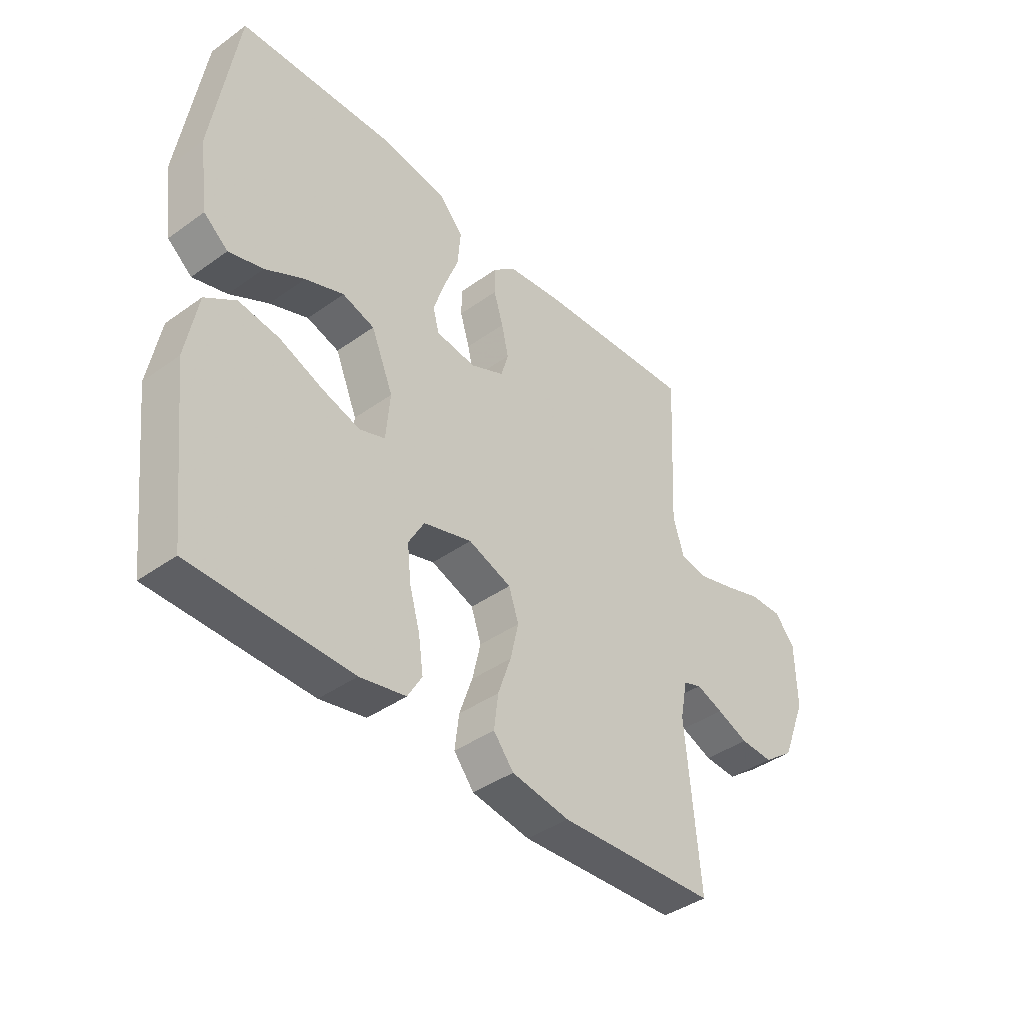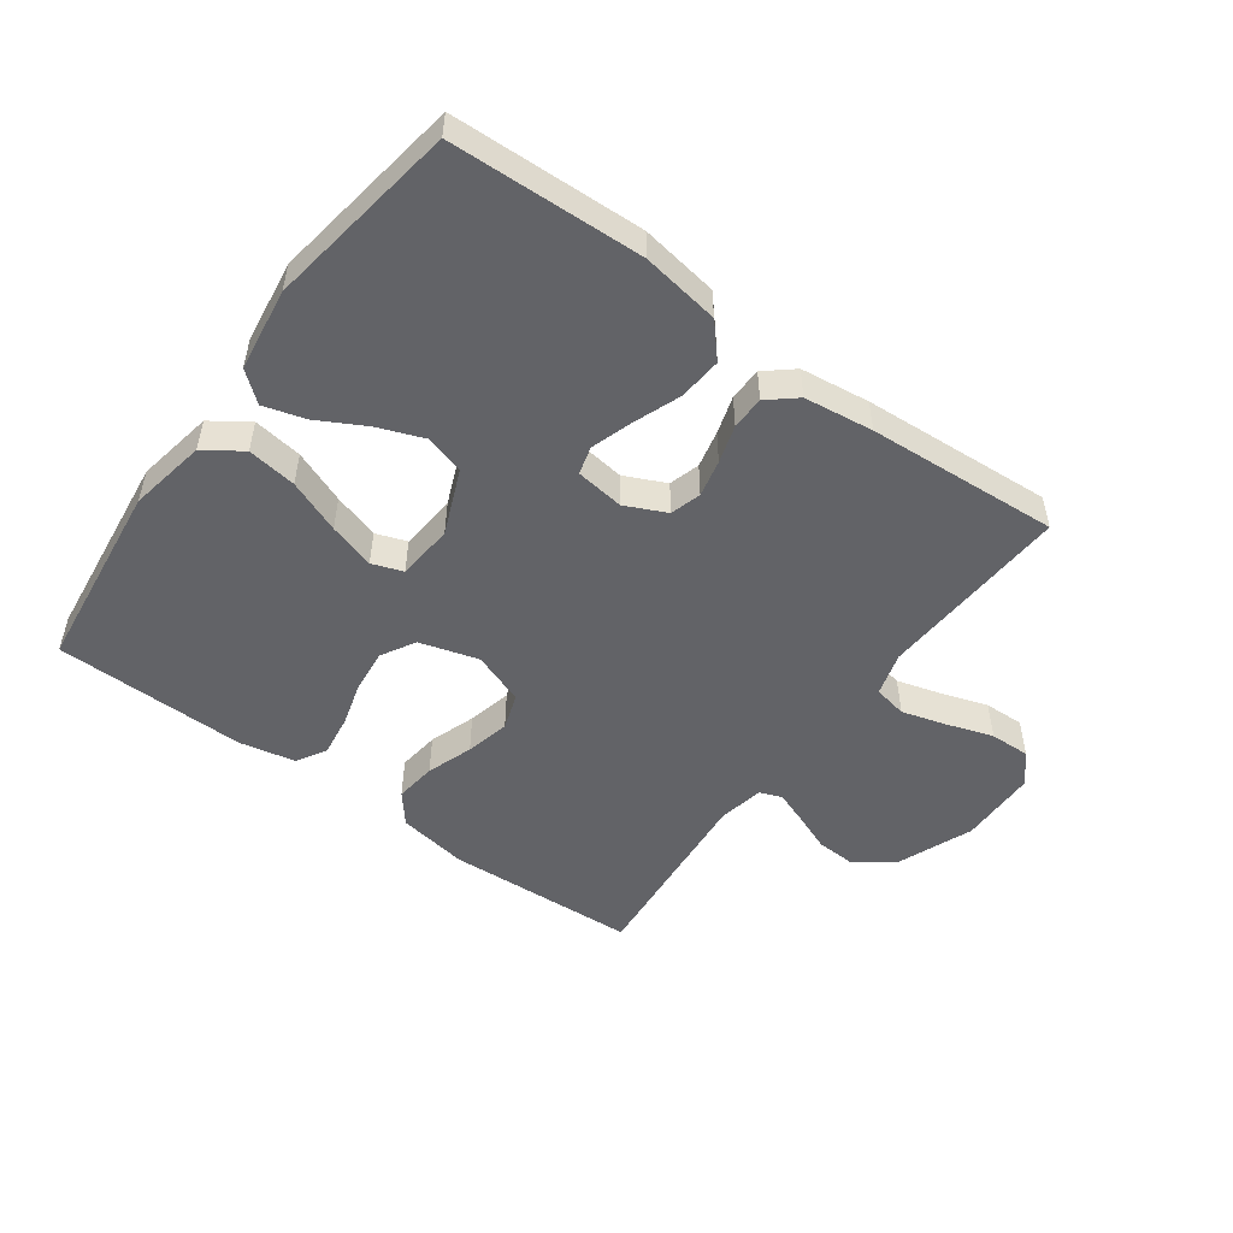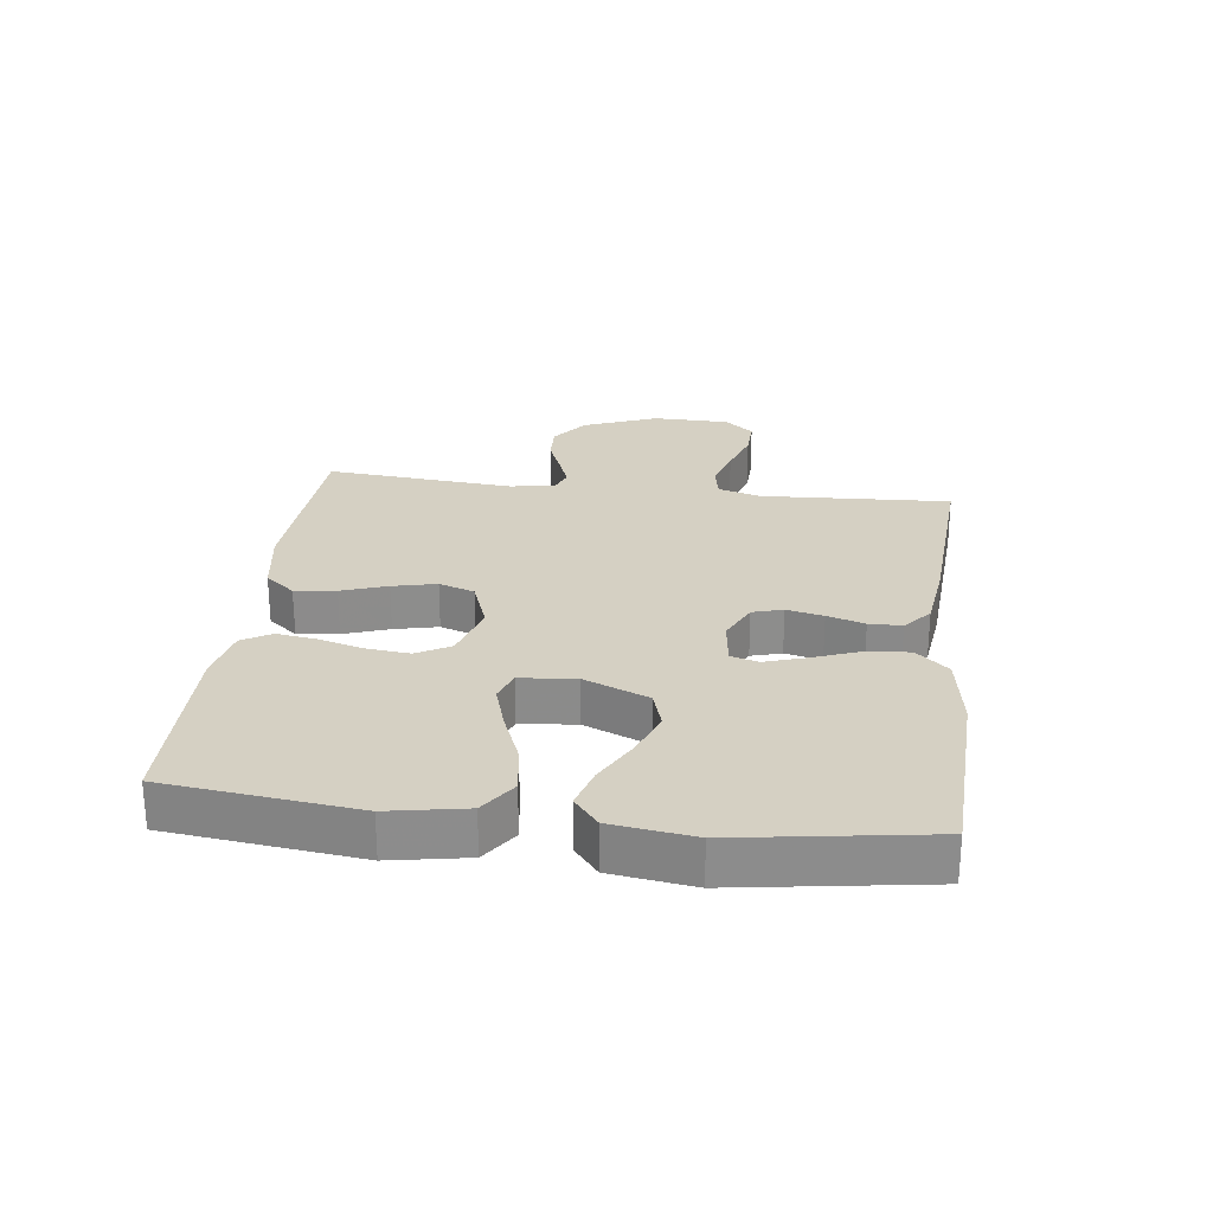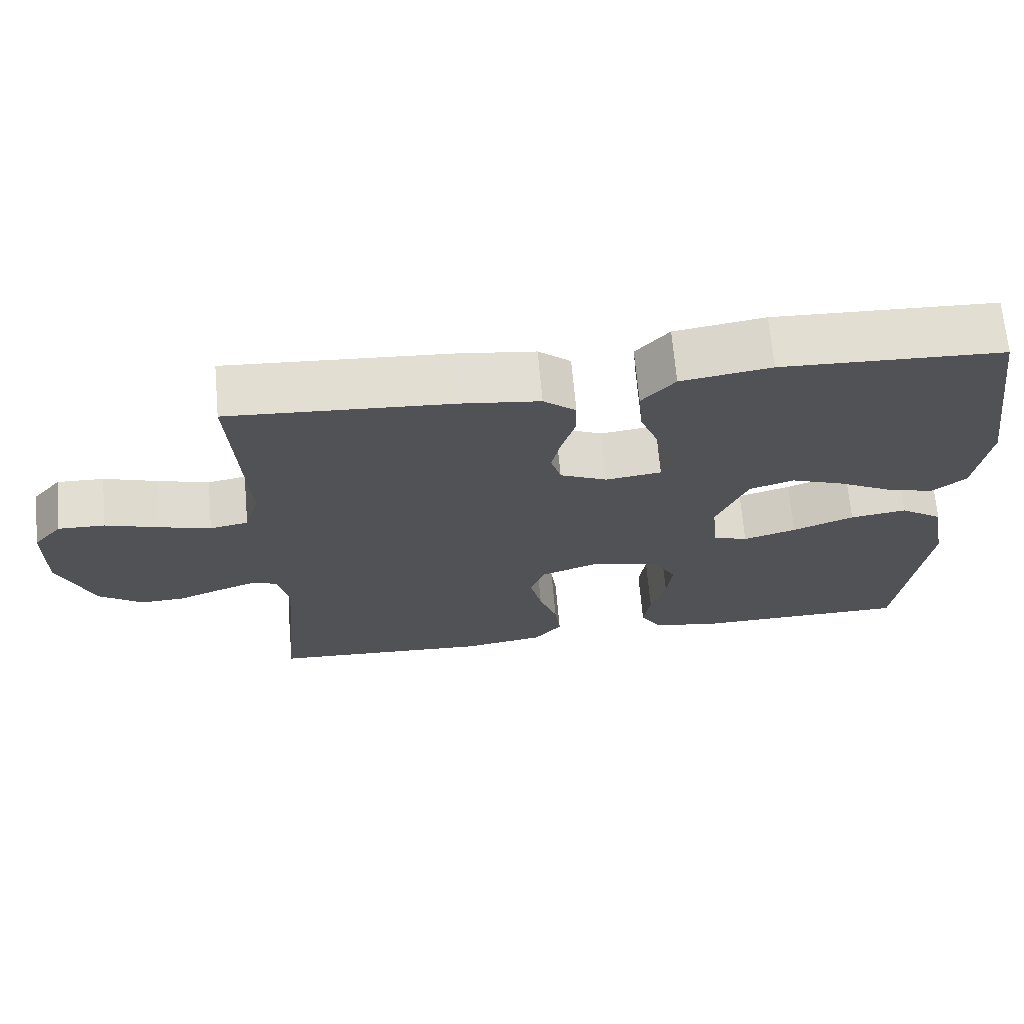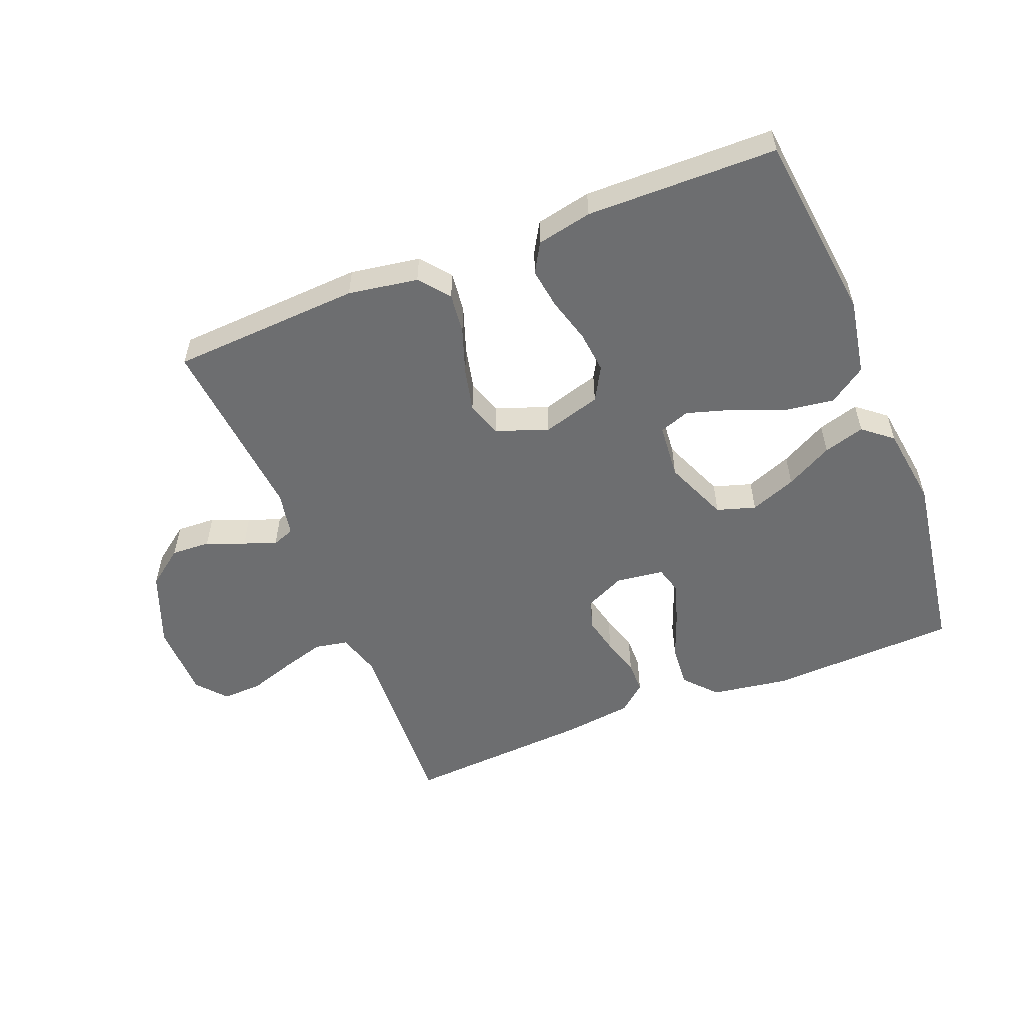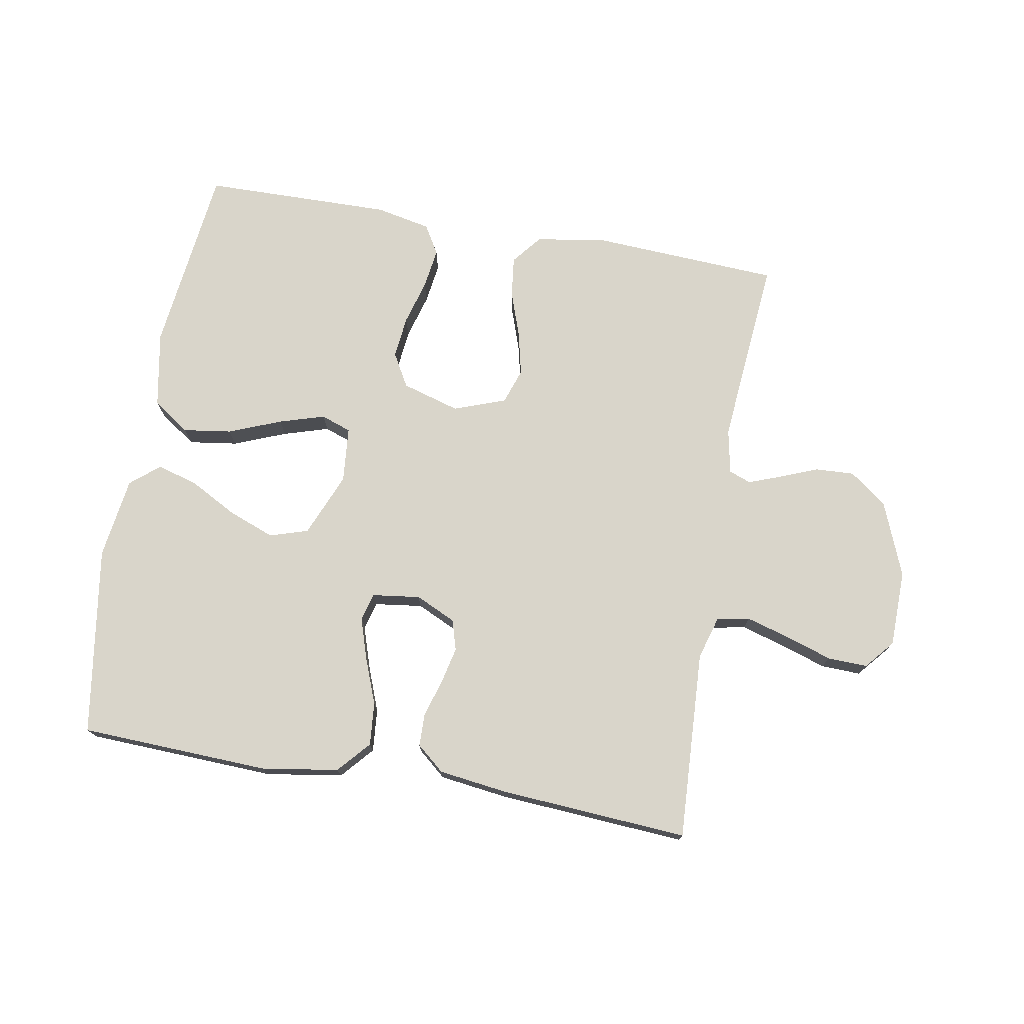
<metadata>
{"format":"obj","ext":"obj","renderer":"f3d","projection":"perspective","resolution":1024,"background":"white","views":[{"elev":-41.0,"azim":-48.9,"up":"+Z"},{"elev":-51.0,"azim":-36.1,"up":"+Y"},{"elev":26.0,"azim":-82.9,"up":"+Y"},{"elev":68.7,"azim":174.9,"up":"+Z"},{"elev":-54.3,"azim":-158.2,"up":"+Y"},{"elev":74.7,"azim":10.0,"up":"+Y"}]}
</metadata>
<code>
v 0.5 0.07 0.5
v 0.484 0.07 0.2
v 0.504 0.07 0.132
v 0.556 0.07 0.122
v 0.625 0.07 0.142
v 0.698 0.07 0.166
v 0.761 0.07 0.168
v 0.8 0.07 0.122
v 0.802 0.07 0
v 0.755 0.07 -0.118
v 0.696 0.07 -0.162
v 0.634 0.07 -0.159
v 0.574 0.07 -0.135
v 0.523 0.07 -0.116
v 0.488 0.07 -0.129
v 0.474 0.07 -0.2
v 0.5 0.07 -0.5
v 0.2 0.07 -0.516
v 0.09 0.07 -0.498
v 0.052 0.07 -0.451
v 0.06 0.07 -0.386
v 0.085 0.07 -0.314
v 0.101 0.07 -0.245
v 0.082 0.07 -0.189
v 0 0.07 -0.159
v -0.092 0.07 -0.186
v -0.122 0.07 -0.239
v -0.115 0.07 -0.306
v -0.095 0.07 -0.377
v -0.086 0.07 -0.441
v -0.113 0.07 -0.487
v -0.2 0.07 -0.505
v -0.5 0.07 -0.5
v -0.535 0.07 -0.2
v -0.513 0.07 -0.079
v -0.455 0.07 -0.039
v -0.378 0.07 -0.05
v -0.295 0.07 -0.083
v -0.223 0.07 -0.105
v -0.175 0.07 -0.088
v -0.167 0.07 0
v -0.209 0.07 0.101
v -0.27 0.07 0.12
v -0.343 0.07 0.092
v -0.417 0.07 0.052
v -0.482 0.07 0.033
v -0.528 0.07 0.071
v -0.546 0.07 0.2
v -0.5 0.07 0.5
v -0.2 0.07 0.512
v -0.078 0.07 0.493
v -0.033 0.07 0.442
v -0.039 0.07 0.374
v -0.067 0.07 0.301
v -0.088 0.07 0.236
v -0.076 0.07 0.192
v 0 0.07 0.182
v 0.064 0.07 0.212
v 0.078 0.07 0.26
v 0.065 0.07 0.318
v 0.047 0.07 0.377
v 0.048 0.07 0.429
v 0.092 0.07 0.466
v 0.2 0.07 0.48
v 0.5 0 0.5
v 0.484 0 0.2
v 0.504 0 0.132
v 0.556 0 0.122
v 0.625 0 0.142
v 0.698 0 0.166
v 0.761 0 0.168
v 0.8 0 0.122
v 0.802 0 0
v 0.755 0 -0.118
v 0.696 0 -0.162
v 0.634 0 -0.159
v 0.574 0 -0.135
v 0.523 0 -0.116
v 0.488 0 -0.129
v 0.474 0 -0.2
v 0.5 0 -0.5
v 0.2 0 -0.516
v 0.09 0 -0.498
v 0.052 0 -0.451
v 0.06 0 -0.386
v 0.085 0 -0.314
v 0.101 0 -0.245
v 0.082 0 -0.189
v 0 0 -0.159
v -0.092 0 -0.186
v -0.122 0 -0.239
v -0.115 0 -0.306
v -0.095 0 -0.377
v -0.086 0 -0.441
v -0.113 0 -0.487
v -0.2 0 -0.505
v -0.5 0 -0.5
v -0.535 0 -0.2
v -0.513 0 -0.079
v -0.455 0 -0.039
v -0.378 0 -0.05
v -0.295 0 -0.083
v -0.223 0 -0.105
v -0.175 0 -0.088
v -0.167 0 0
v -0.209 0 0.101
v -0.27 0 0.12
v -0.343 0 0.092
v -0.417 0 0.052
v -0.482 0 0.033
v -0.528 0 0.071
v -0.546 0 0.2
v -0.5 0 0.5
v -0.2 0 0.512
v -0.078 0 0.493
v -0.033 0 0.442
v -0.039 0 0.374
v -0.067 0 0.301
v -0.088 0 0.236
v -0.076 0 0.192
v 0 0 0.182
v 0.064 0 0.212
v 0.078 0 0.26
v 0.065 0 0.318
v 0.047 0 0.377
v 0.048 0 0.429
v 0.092 0 0.466
v 0.2 0 0.48
f 64 1 2
f 63 64 2
f 62 63 2
f 61 62 2
f 60 61 2
f 59 60 2 3
f 58 59 3
f 57 58 3 4
f 52 53 54
f 51 52 54
f 50 51 54
f 49 50 54
f 48 49 54
f 47 48 54
f 46 47 54
f 45 46 54
f 44 45 54
f 43 44 54 55
f 42 43 55 56
f 36 37 38
f 35 36 38
f 34 35 38
f 33 34 38
f 32 33 38
f 31 32 38
f 30 31 38
f 29 30 38
f 28 29 38
f 27 28 38 39
f 26 27 39 40
f 20 21 22
f 19 20 22
f 18 19 22
f 17 18 22
f 16 17 22
f 15 16 22 23
f 14 15 23 24
f 11 12 13
f 10 11 13
f 9 10 13
f 8 9 13
f 7 8 13
f 6 7 13
f 5 6 13
f 4 5 13 14
f 14 24 25
f 4 14 25
f 57 4 25
f 56 57 25
f 42 56 25
f 41 42 25
f 25 26 40 41
f 66 65 128
f 66 128 127
f 66 127 126
f 66 126 125
f 66 125 124
f 67 66 124 123
f 67 123 122
f 68 67 122 121
f 118 117 116
f 118 116 115
f 118 115 114
f 118 114 113
f 118 113 112
f 118 112 111
f 118 111 110
f 118 110 109
f 118 109 108
f 119 118 108 107
f 120 119 107 106
f 102 101 100
f 102 100 99
f 102 99 98
f 102 98 97
f 102 97 96
f 102 96 95
f 102 95 94
f 102 94 93
f 102 93 92
f 103 102 92 91
f 104 103 91 90
f 86 85 84
f 86 84 83
f 86 83 82
f 86 82 81
f 86 81 80
f 87 86 80 79
f 88 87 79 78
f 77 76 75
f 77 75 74
f 77 74 73
f 77 73 72
f 77 72 71
f 77 71 70
f 77 70 69
f 78 77 69 68
f 89 88 78
f 89 78 68
f 89 68 121
f 89 121 120
f 89 120 106
f 89 106 105
f 105 104 90 89
f 1 65 66 2
f 2 66 67 3
f 3 67 68 4
f 4 68 69 5
f 5 69 70 6
f 6 70 71 7
f 7 71 72 8
f 8 72 73 9
f 9 73 74 10
f 10 74 75 11
f 11 75 76 12
f 12 76 77 13
f 13 77 78 14
f 14 78 79 15
f 15 79 80 16
f 16 80 81 17
f 17 81 82 18
f 18 82 83 19
f 19 83 84 20
f 20 84 85 21
f 21 85 86 22
f 22 86 87 23
f 23 87 88 24
f 24 88 89 25
f 25 89 90 26
f 26 90 91 27
f 27 91 92 28
f 28 92 93 29
f 29 93 94 30
f 30 94 95 31
f 31 95 96 32
f 32 96 97 33
f 33 97 98 34
f 34 98 99 35
f 35 99 100 36
f 36 100 101 37
f 37 101 102 38
f 38 102 103 39
f 39 103 104 40
f 40 104 105 41
f 41 105 106 42
f 42 106 107 43
f 43 107 108 44
f 44 108 109 45
f 45 109 110 46
f 46 110 111 47
f 47 111 112 48
f 48 112 113 49
f 49 113 114 50
f 50 114 115 51
f 51 115 116 52
f 52 116 117 53
f 53 117 118 54
f 54 118 119 55
f 55 119 120 56
f 56 120 121 57
f 57 121 122 58
f 58 122 123 59
f 59 123 124 60
f 60 124 125 61
f 61 125 126 62
f 62 126 127 63
f 63 127 128 64
f 64 128 65 1

</code>
